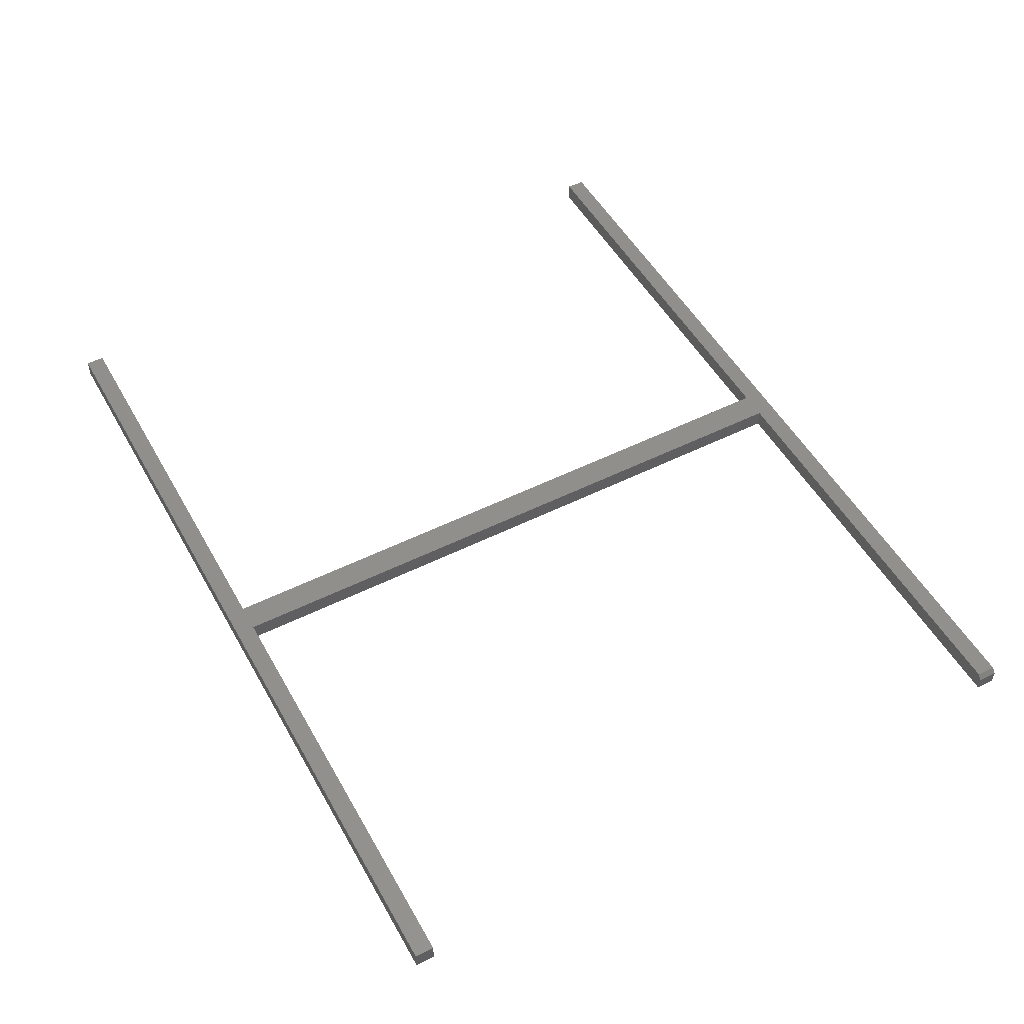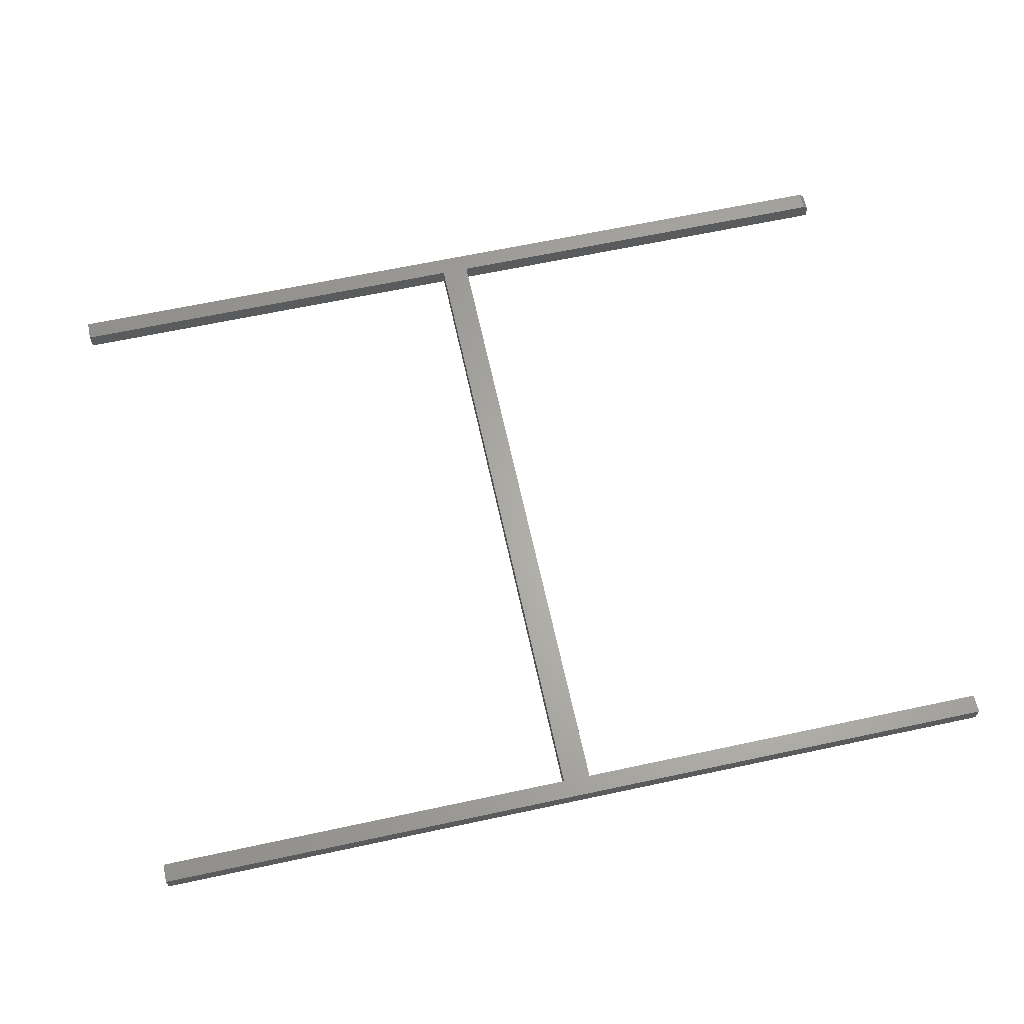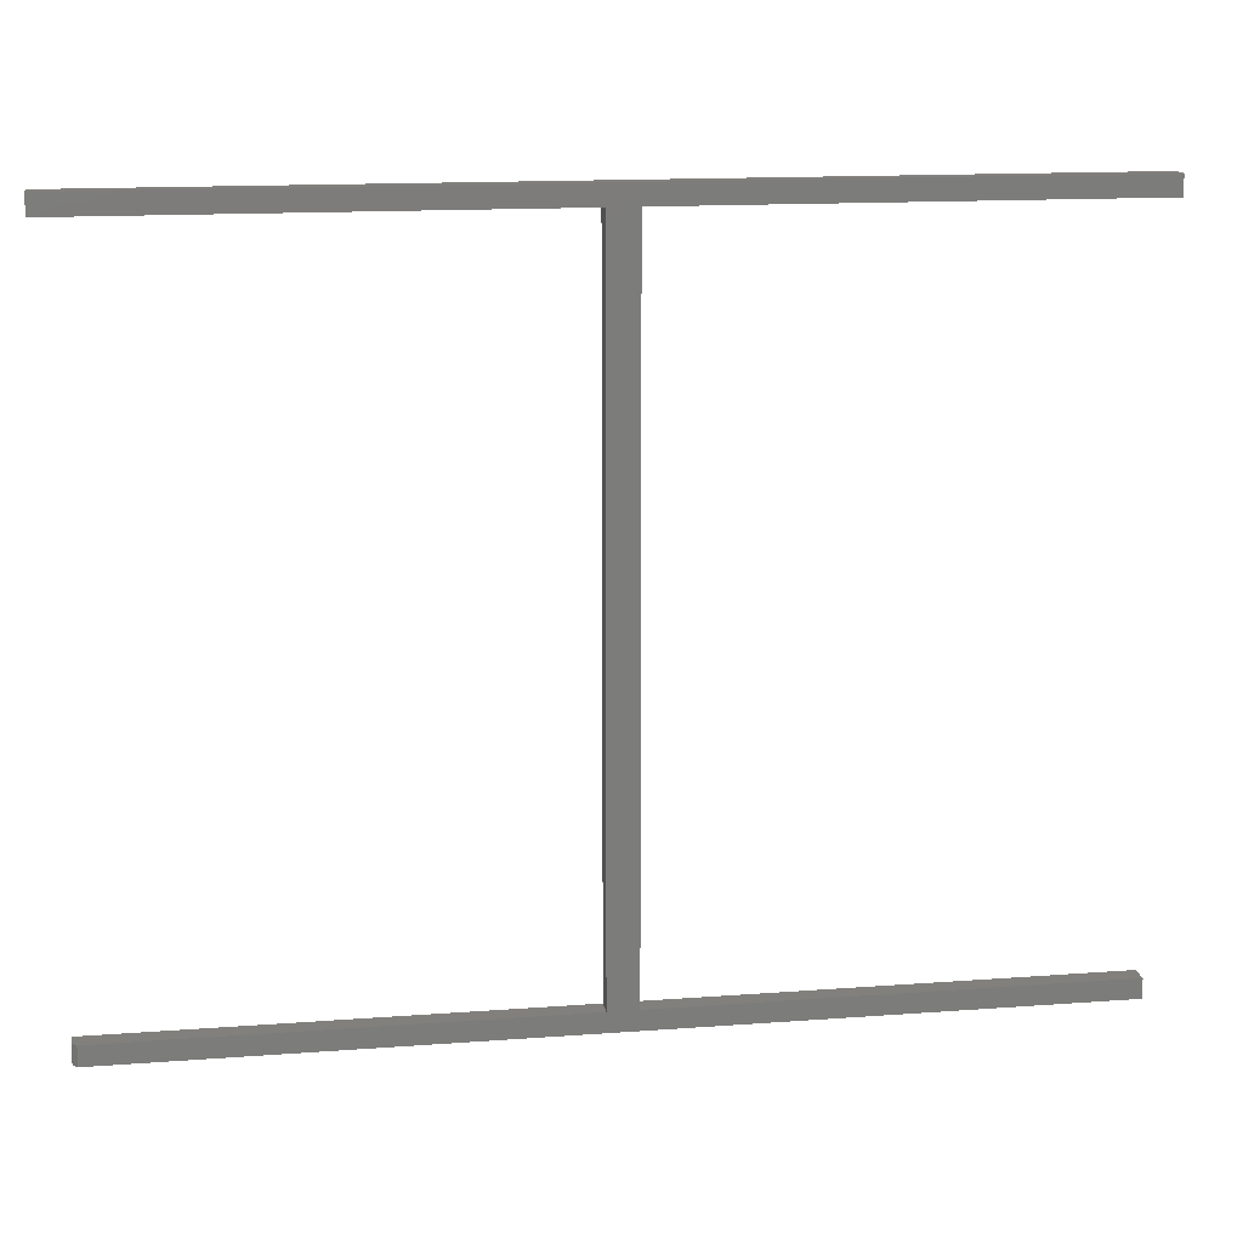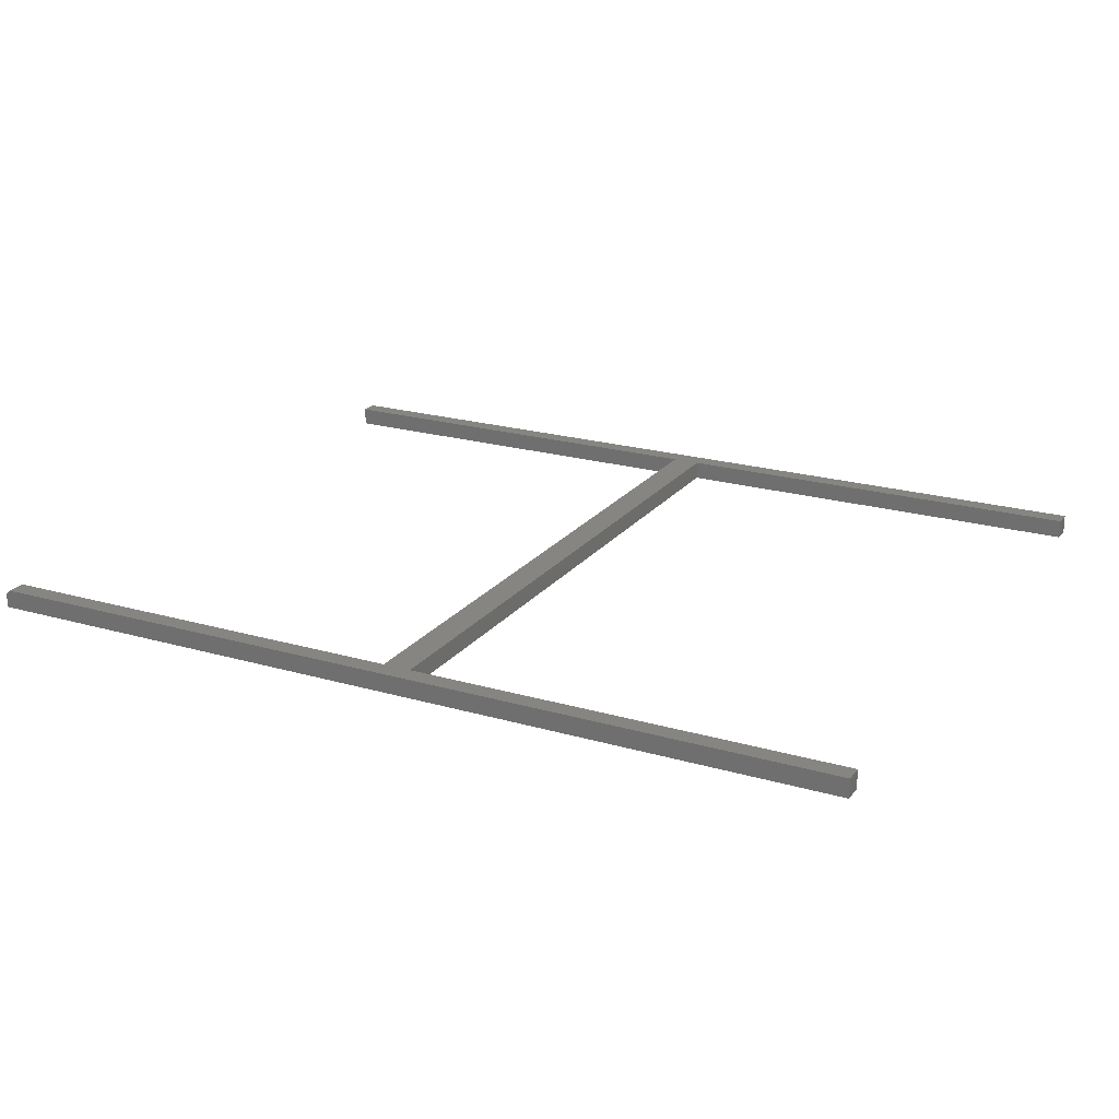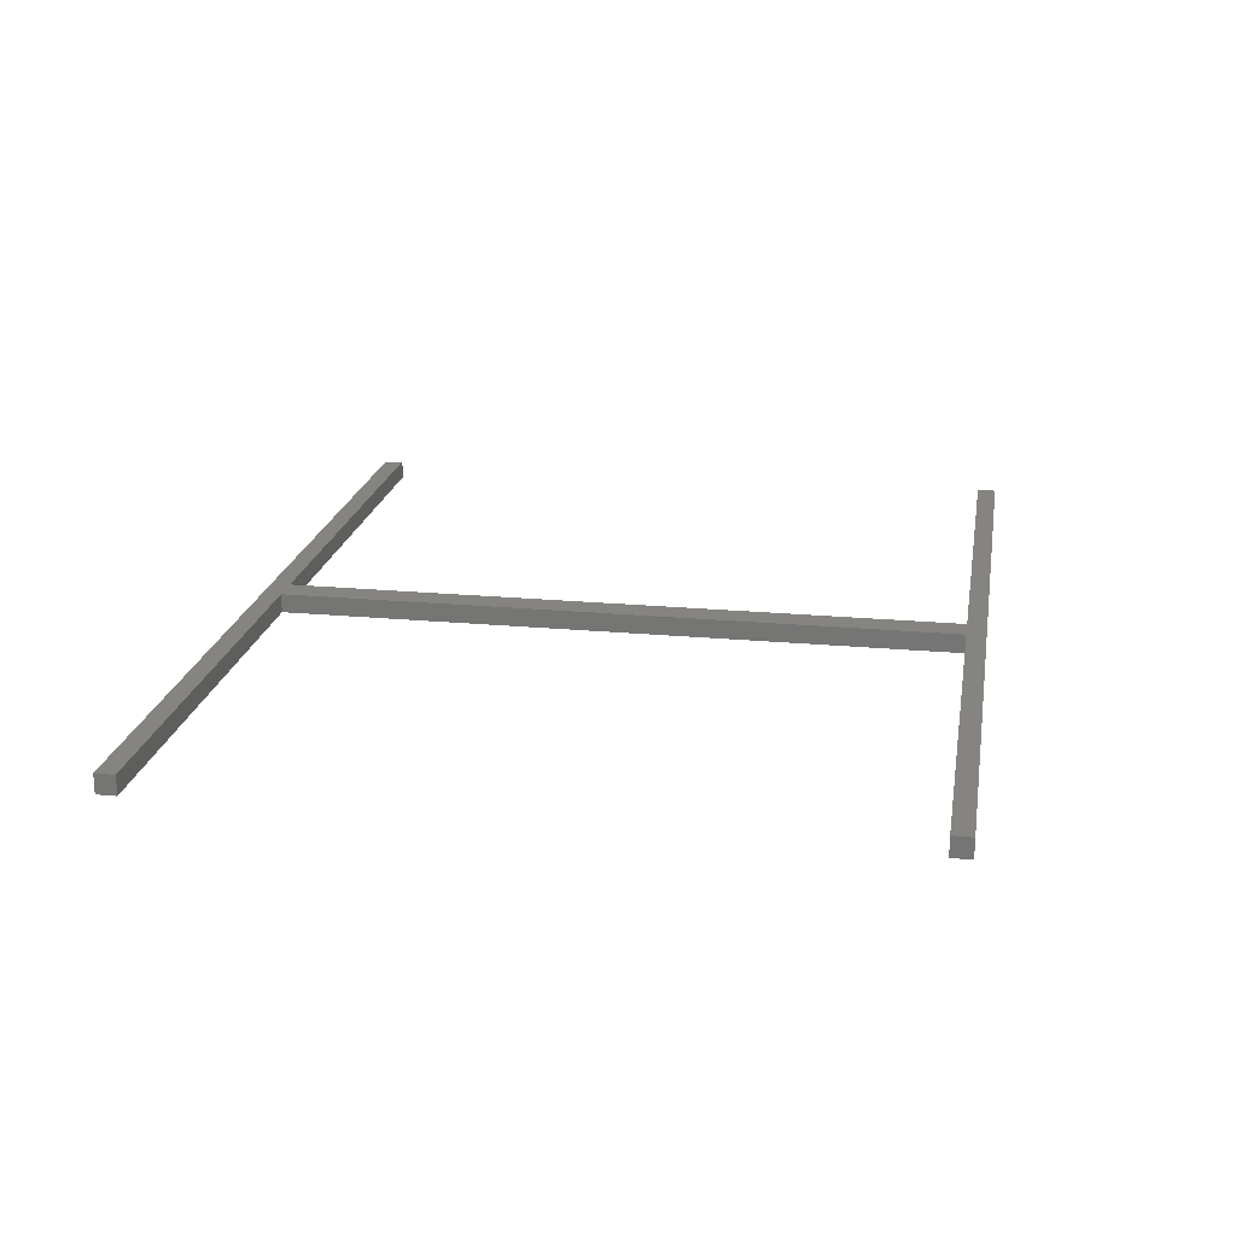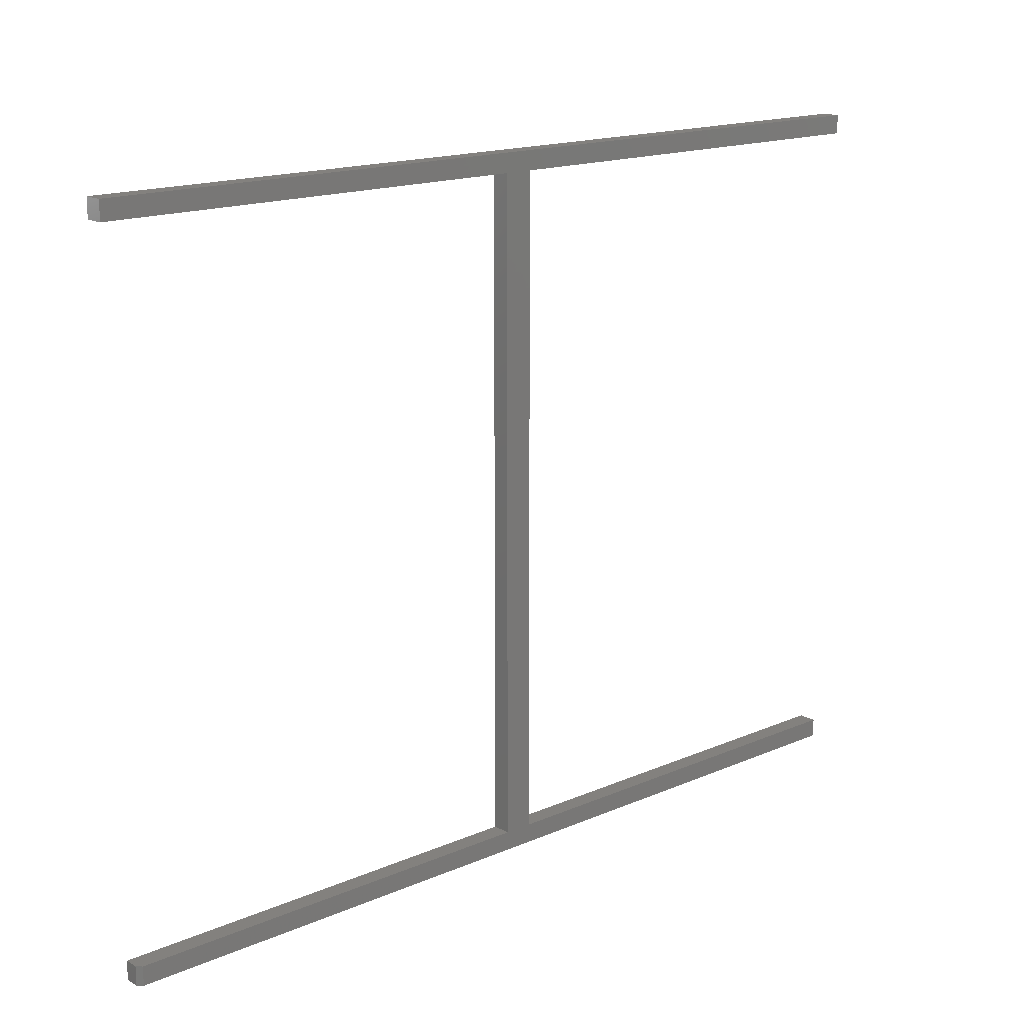
<metadata>
{"format":"stl","ext":"stl","renderer":"f3d","projection":"perspective","resolution":1024,"background":"white","views":[{"elev":51.0,"azim":61.5,"up":"+Y"},{"elev":64.5,"azim":-12.2,"up":"+Y"},{"elev":14.7,"azim":170.8,"up":"+Z"},{"elev":21.6,"azim":-152.9,"up":"+Y"},{"elev":20.3,"azim":-80.3,"up":"+Y"},{"elev":16.3,"azim":138.5,"up":"+Z"}]}
</metadata>
<code>
# stl→obj: 26 verts, 48 faces
v 0.75 2.963e-16 0.6606
v 0.75 2.927e-16 0.629
v 0.02368 2.121e-16 0.629
v -0.02368 2.069e-16 0.629
v -0.75 1.262e-16 0.629
v -0.75 1.297e-16 0.6606
v -0.75 0 -0.5078
v -0.75 3.506e-18 -0.4762
v -0.02368 8.414e-17 -0.4762
v 0.02368 8.94e-17 -0.4762
v 0.7422 1.692e-16 -0.4762
v 0.7422 1.657e-16 -0.5078
v 0.02368 -0.03125 -0.4762
v 0.75 -0.03125 -0.4762
v 0.75 -0.007812 -0.4762
v 0.75 -0.03125 -0.5078
v 0.75 -0.007812 -0.5078
v -0.75 -0.03125 -0.5078
v 0.75 -0.03125 0.6606
v -0.75 -0.03125 0.6606
v -0.75 -0.03125 0.629
v -0.02368 -0.03125 0.629
v 0.02368 -0.03125 0.629
v 0.75 -0.03125 0.629
v -0.02368 -0.03125 -0.4762
v -0.75 -0.03125 -0.4762
f 1 2 3
f 1 3 4
f 1 4 5
f 1 5 6
f 7 8 9
f 7 9 10
f 7 10 11
f 7 11 12
f 9 4 10
f 10 4 3
f 10 13 11
f 11 13 14
f 11 14 15
f 16 17 14
f 14 17 15
f 18 7 16
f 16 7 12
f 16 12 17
f 17 12 15
f 15 12 11
f 19 20 21
f 19 21 22
f 19 22 23
f 19 23 24
f 18 16 14
f 18 14 13
f 18 13 25
f 18 25 26
f 25 13 22
f 22 13 23
f 26 8 18
f 18 8 7
f 25 9 26
f 26 9 8
f 22 4 25
f 25 4 9
f 21 5 22
f 22 5 4
f 20 6 21
f 21 6 5
f 19 1 20
f 20 1 6
f 24 2 19
f 19 2 1
f 23 3 24
f 24 3 2
f 13 10 23
f 23 10 3

</code>
